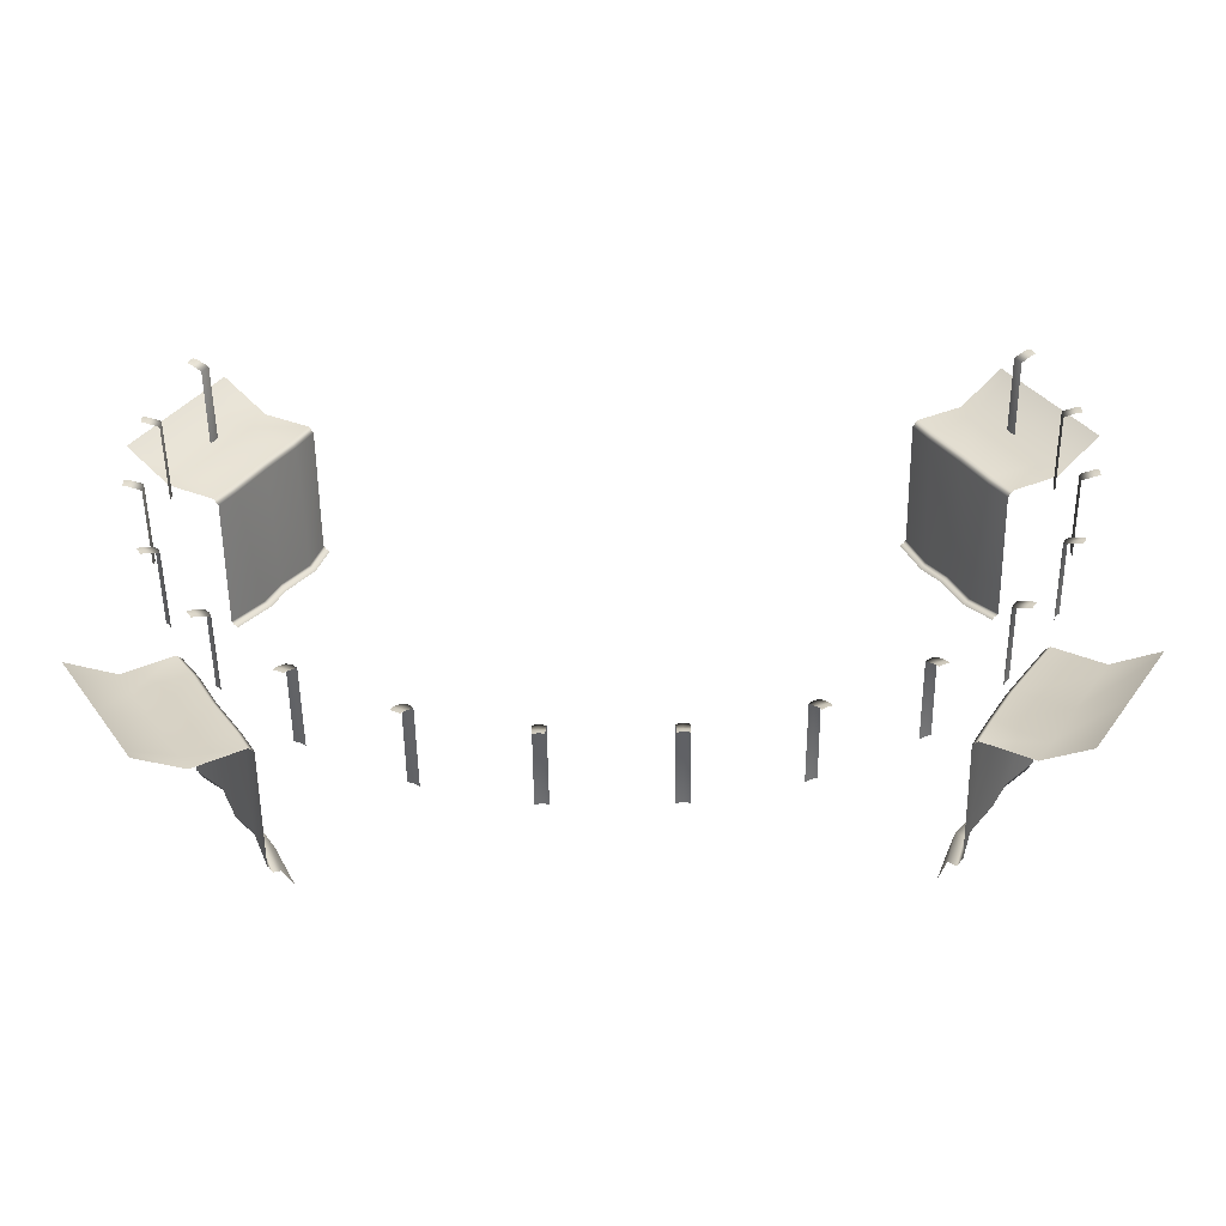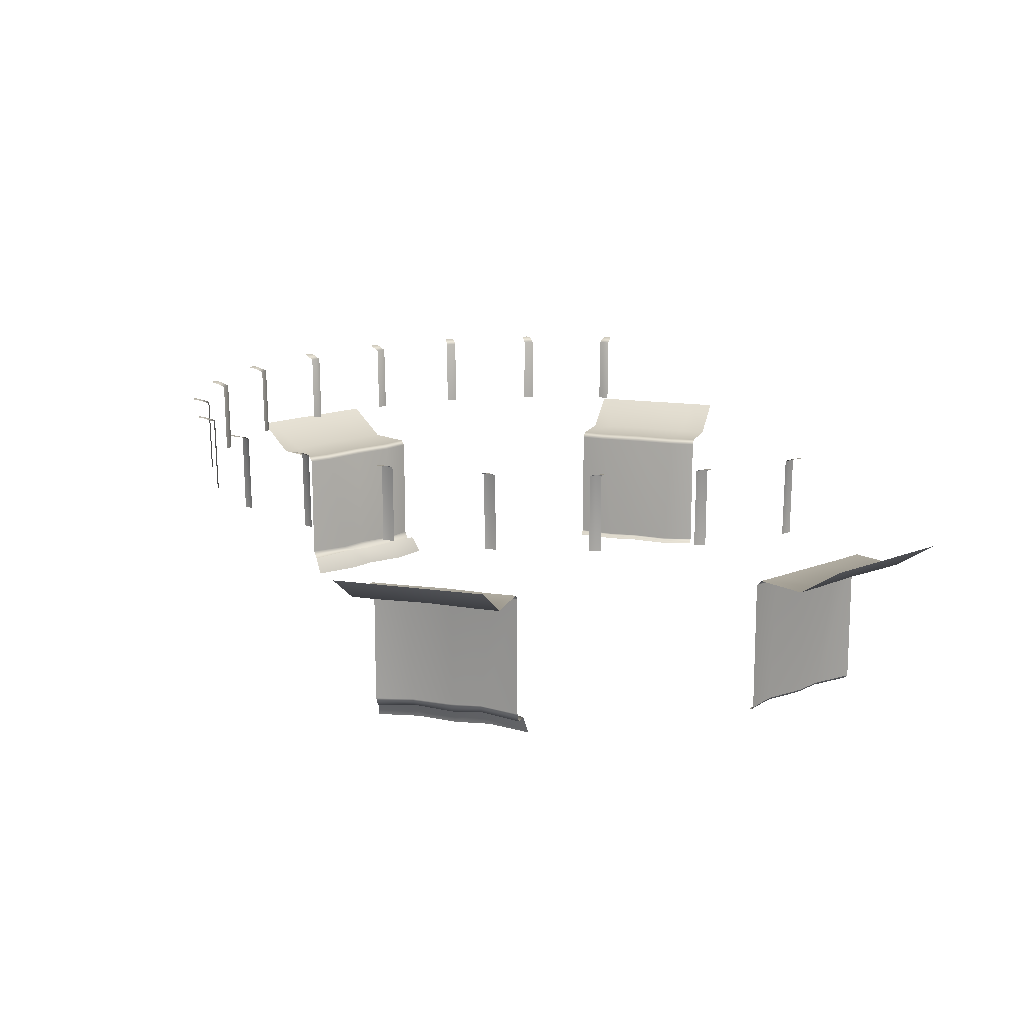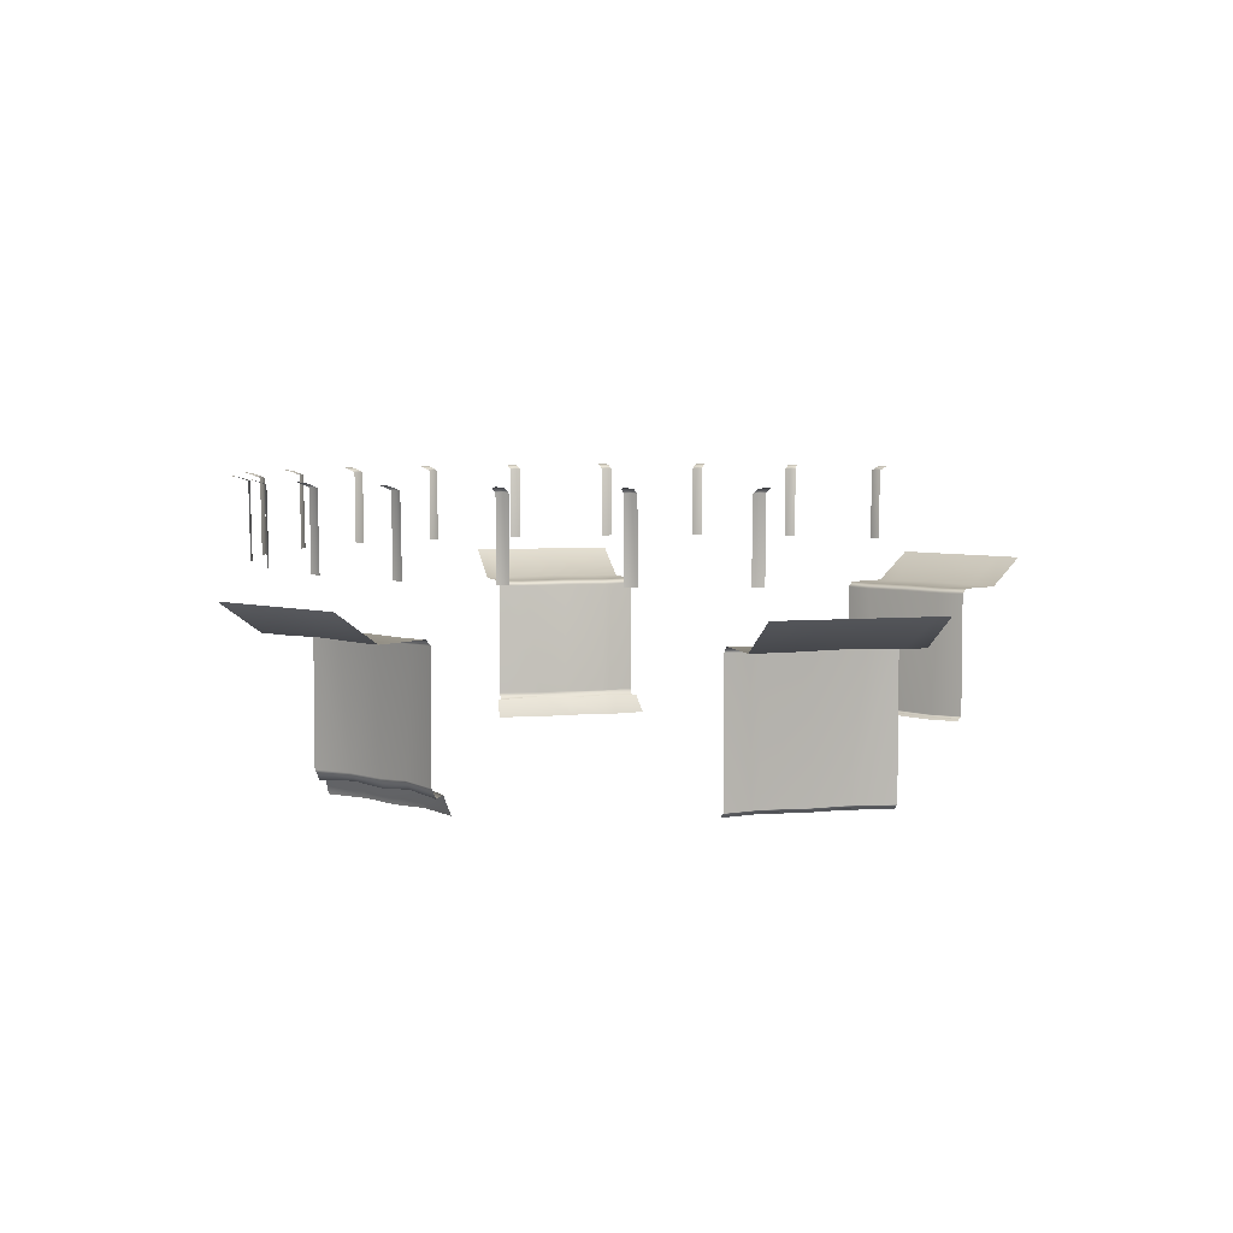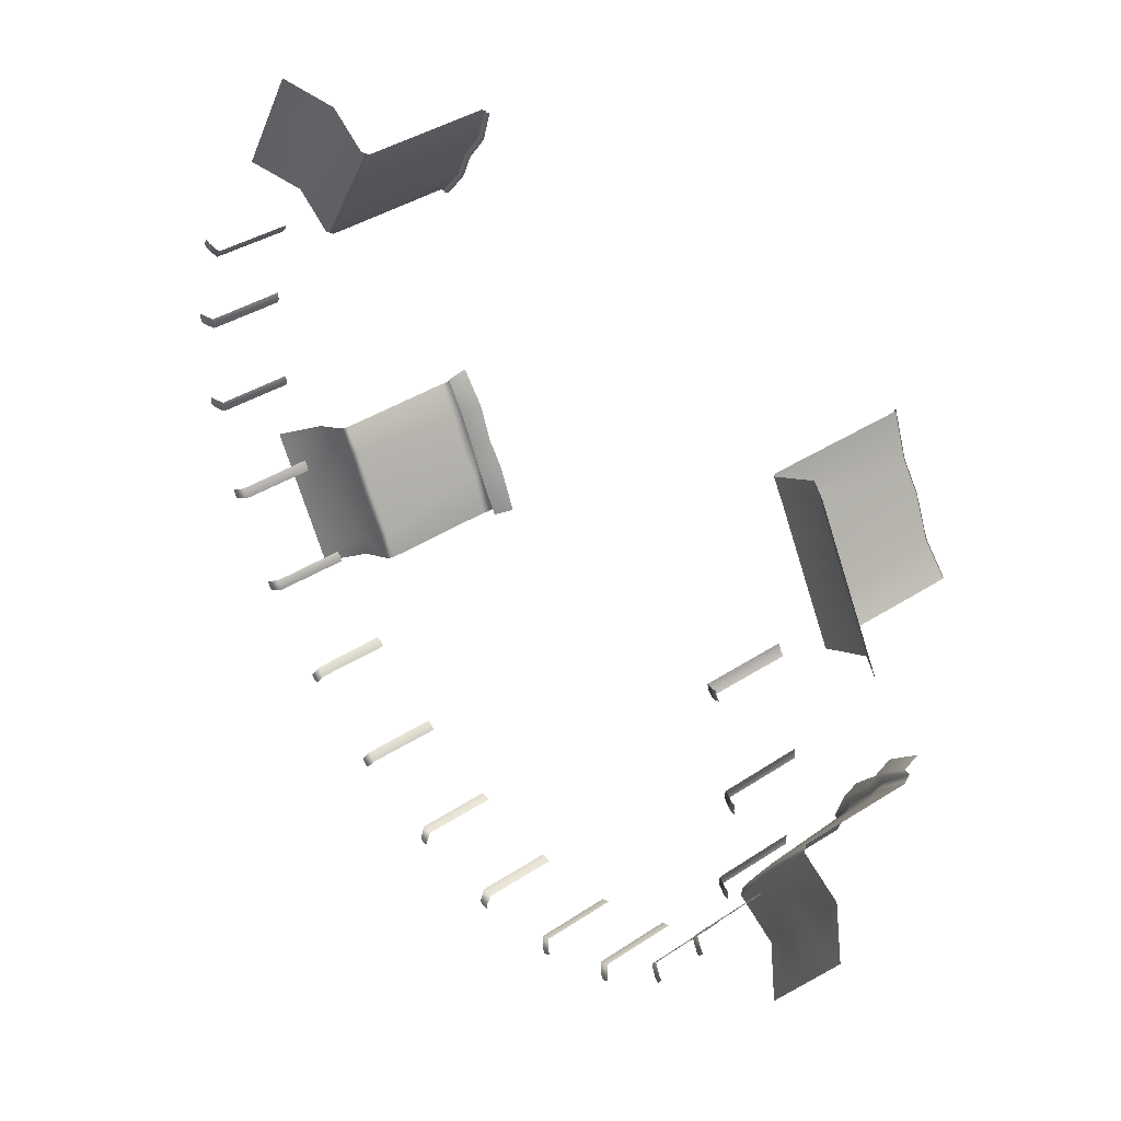
<metadata>
{"format":"obj","ext":"obj","renderer":"f3d","projection":"perspective","resolution":1024,"background":"white","views":[{"elev":-55.8,"azim":-179.3,"up":"+Z"},{"elev":14.2,"azim":-101.8,"up":"+Y"},{"elev":5.0,"azim":-76.6,"up":"+Y"},{"elev":42.4,"azim":-127.2,"up":"+Z"}]}
</metadata>
<code>
g waterTempleFlowWater
v -15.62 6.829 6.109
v -15.67 9.826 6.109
v -15.71 9.807 5.889
v -15.66 6.829 5.881
v -15.66 6.829 6.337
v -15.71 9.807 6.329
v -16.16 9.968 5.901
v -16.16 9.97 6.109
v -16.35 9.988 5.914
v -16.35 10.01 6.109
v -16.16 9.968 6.318
v -16.35 9.988 6.304
v -15.62 6.829 1.897
v -15.67 9.826 1.897
v -15.71 9.807 1.677
v -15.66 6.829 1.669
v -15.66 6.829 2.125
v -15.71 9.807 2.117
v -16.16 9.968 1.689
v -16.16 9.97 1.897
v -16.35 9.988 1.702
v -16.35 10.01 1.897
v -16.16 9.968 2.105
v -16.35 9.988 2.092
v -14.58 6.829 9.989
v -14.62 9.826 10.01
v -14.76 9.807 9.841
v -14.72 6.829 9.81
v -14.5 6.829 10.2
v -14.54 9.807 10.22
v -15.15 9.968 10.08
v -15.05 9.97 10.26
v -15.31 9.988 10.18
v -15.21 10.01 10.35
v -14.94 9.968 10.44
v -15.11 9.988 10.52
v -14.52 4.715 8.9
v -14.52 -0.4718 8.9
v -13.55 -0.4718 9.943
v -13.89 4.691 9.927
v -14.08 4.908 10.02
v -14.71 4.933 9.009
v -13.49 -0.5005 9.914
v -14.47 -0.5005 8.868
v -13.46 -0.5794 9.901
v -14.44 -0.5794 8.851
v -13.4 -0.5463 9.863
v -14.37 -0.5463 8.814
v -13.31 -0.6538 9.823
v -14.29 -0.6538 8.767
v -13.01 4.699 11.52
v -12.87 -0.4718 11.48
v -15.91 4.908 11.01
v -16.48 4.908 10.03
v -17.56 6.079 11.84
v -18.07 6.079 10.95
v -12.82 -0.5005 11.45
v -12.79 -0.5794 11.43
v -12.73 -0.5463 11.39
v -12.65 -0.6538 11.34
v -16.49 6.079 13.69
v -14.93 4.953 12.72
v -13.2 4.925 11.63
v -12.03 4.691 13.19
v -12.13 -0.4718 12.5
v -12.08 -0.5005 12.46
v -12.06 -0.5794 12.43
v -12 -0.5463 12.39
v -11.93 -0.6538 12.32
v -13.87 4.908 14.56
v -12.19 4.908 13.34
v -11.7 4.933 14.23
v -13.47 4.908 15.25
v -15.27 6.079 15.8
v -15.06 6.079 16.17
v -11.51 4.715 14.12
v -11.51 -0.4718 14.12
v -11.45 -0.5005 14.09
v -11.42 -0.5794 14.07
v -11.36 -0.5463 14.03
v -11.28 -0.6538 13.99
v 15.62 6.829 1.884
v 15.67 9.826 1.884
v 15.71 9.807 2.103
v 15.66 6.829 2.111
v 15.66 6.829 1.656
v 15.71 9.807 1.664
v 16.16 9.968 2.092
v 16.16 9.97 1.884
v 16.35 9.988 2.078
v 16.35 10.01 1.884
v 16.16 9.968 1.675
v 16.35 9.988 1.689
v 15.62 6.829 6.095
v 15.67 9.826 6.095
v 15.71 9.807 6.315
v 15.66 6.829 6.323
v 15.66 6.829 5.868
v 15.71 9.807 5.875
v 16.16 9.968 6.304
v 16.16 9.97 6.095
v 16.35 9.988 6.291
v 16.35 10.01 6.095
v 16.16 9.968 5.887
v 16.35 9.988 5.901
v 14.59 6.829 9.978
v 14.63 9.826 10
v 14.55 9.807 10.21
v 14.5 6.829 10.19
v 14.73 6.829 9.798
v 14.77 9.807 9.83
v 14.95 9.968 10.43
v 15.05 9.97 10.25
v 15.12 9.988 10.51
v 15.22 10.01 10.34
v 15.16 9.968 10.07
v 15.31 9.988 10.17
v 11.51 4.715 14.12
v 11.51 -0.4718 14.12
v 11.92 -0.4718 12.76
v 12.08 4.691 13.06
v 12.26 4.908 13.18
v 11.7 4.933 14.23
v 11.87 -0.5005 12.72
v 11.45 -0.5005 14.09
v 11.84 -0.5794 12.7
v 11.42 -0.5794 14.07
v 11.78 -0.5463 12.66
v 11.36 -0.5463 14.03
v 11.7 -0.6538 12.61
v 11.28 -0.6538 13.99
v 13.02 4.699 11.5
v 12.92 -0.4718 11.4
v 14.04 4.908 14.27
v 13.47 4.908 15.25
v 15.57 6.079 15.28
v 15.06 6.079 16.17
v 12.86 -0.5005 11.37
v 12.83 -0.5794 11.36
v 12.77 -0.5463 11.32
v 12.68 -0.6538 11.28
v 16.64 6.079 13.43
v 15.02 4.953 12.57
v 13.21 4.925 11.61
v 13.97 4.691 9.819
v 13.43 -0.4718 10.25
v 13.37 -0.5005 10.23
v 13.33 -0.5794 10.23
v 13.26 -0.5463 10.19
v 13.17 -0.6538 10.17
v 16.08 4.908 10.73
v 14.19 4.908 9.878
v 14.71 4.933 9.009
v 16.48 4.908 10.03
v 17.86 6.079 11.32
v 18.07 6.079 10.95
v 14.52 4.715 8.9
v 14.52 -0.4718 8.9
v 14.47 -0.5005 8.868
v 14.44 -0.5794 8.851
v 14.37 -0.5463 8.814
v 14.29 -0.6538 8.767
v 5.981 6.829 -10.59
v 6.006 9.826 -10.63
v 6.214 9.807 -10.55
v 6.196 6.829 -10.51
v 5.802 6.829 -10.73
v 5.833 9.807 -10.77
v 6.432 9.968 -10.95
v 6.252 9.97 -11.06
v 6.515 9.988 -11.12
v 6.346 10.01 -11.22
v 6.072 9.968 -11.16
v 6.177 9.988 -11.32
v 9.629 6.829 -8.483
v 9.654 9.826 -8.526
v 9.862 9.807 -8.447
v 9.844 6.829 -8.4
v 9.449 6.829 -8.627
v 9.481 9.807 -8.667
v 10.08 9.968 -8.847
v 9.9 9.97 -8.952
v 10.16 9.988 -9.017
v 9.994 10.01 -9.115
v 9.719 9.968 -9.056
v 9.825 9.988 -9.213
v -2.113 6.829 -11.63
v -2.113 9.826 -11.68
v -1.893 9.807 -11.71
v -1.885 6.829 -11.66
v -2.34 6.829 -11.66
v -2.333 9.807 -11.71
v -1.904 9.968 -12.17
v -2.113 9.97 -12.17
v -1.917 9.988 -12.36
v -2.113 10.01 -12.36
v -2.321 9.968 -12.17
v -2.308 9.988 -12.36
v 2.099 6.829 -11.63
v 2.099 9.826 -11.68
v 2.319 9.807 -11.71
v 2.327 6.829 -11.66
v 1.872 6.829 -11.66
v 1.879 9.807 -11.71
v 2.308 9.968 -12.17
v 2.099 9.97 -12.17
v 2.294 9.988 -12.36
v 2.099 10.01 -12.36
v 1.891 9.968 -12.17
v 1.904 9.988 -12.36
v -9.641 6.829 -8.476
v -9.665 9.826 -8.519
v -9.493 9.807 -8.66
v -9.461 6.829 -8.621
v -9.855 6.829 -8.393
v -9.874 9.807 -8.44
v -9.73 9.968 -9.049
v -9.911 9.97 -8.945
v -9.836 9.988 -9.206
v -10.01 10.01 -9.108
v -10.09 9.968 -8.841
v -10.17 9.988 -9.011
v -5.993 6.829 -10.58
v -6.018 9.826 -10.63
v -5.845 9.807 -10.77
v -5.813 6.829 -10.73
v -6.208 6.829 -10.5
v -6.226 9.807 -10.55
v -6.083 9.968 -11.16
v -6.264 9.97 -11.05
v -6.189 9.988 -11.31
v -6.358 10.01 -11.21
v -6.444 9.968 -10.95
v -6.527 9.988 -11.12
v -14.59 6.829 -1.985
v -14.63 9.826 -2.01
v -14.55 9.807 -2.218
v -14.5 6.829 -2.2
v -14.73 6.829 -1.805
v -14.77 9.807 -1.837
v -14.95 9.968 -2.436
v -15.05 9.97 -2.256
v -15.12 9.988 -2.519
v -15.22 10.01 -2.35
v -15.16 9.968 -2.075
v -15.31 9.988 -2.181
v -12.48 6.829 -5.633
v -12.52 9.826 -5.657
v -12.44 9.807 -5.866
v -12.4 6.829 -5.848
v -12.62 6.829 -5.453
v -12.66 9.807 -5.485
v -12.84 9.968 -6.084
v -12.95 9.97 -5.903
v -13.01 9.988 -6.166
v -13.11 10.01 -5.998
v -13.05 9.968 -5.723
v -13.21 9.988 -5.829
v -11.51 4.715 -6.128
v -11.51 -0.0262 -6.128
v -11.92 -0.0262 -4.689
v -12.07 4.691 -4.989
v -12.25 4.908 -5.111
v -11.7 4.933 -6.237
v -11.86 -0.1271 -4.654
v -11.45 -0.1271 -6.097
v -11.75 -0.3345 -4.593
v -11.34 -0.4034 -6.039
v -11.47 -0.2192 -4.444
v -11.04 -0.2882 -5.928
v -11.3 -0.9903 -4.325
v -10.76 -0.9903 -5.908
v -12.94 4.699 -3.396
v -12.84 -0.0262 -3.297
v -14.04 4.908 -6.277
v -13.47 4.908 -7.261
v -15.57 6.079 -7.285
v -15.06 6.079 -8.178
v -12.78 -0.1271 -3.267
v -12.67 -0.4034 -3.21
v -12.49 -0.2882 -3.099
v -12.31 -0.9903 -2.99
v -16.64 6.079 -5.442
v -15.02 4.953 -4.573
v -13.13 4.925 -3.499
v -13.97 4.691 -1.752
v -13.42 0.02399 -2.184
v -13.36 -0.05874 -2.162
v -13.24 -0.3058 -2.119
v -12.99 -0.1906 -1.803
v -12.81 -0.9903 -1.714
v -16.08 4.908 -2.736
v -14.18 4.908 -1.81
v -14.71 4.933 -1.016
v -16.48 4.908 -2.039
v -17.86 6.079 -3.327
v -18.07 6.079 -2.957
v -14.52 4.715 -0.907
v -14.52 -0.0262 -0.907
v -14.47 -0.1271 -0.8756
v -14.35 -0.4034 -0.8177
v -14.21 -0.2882 -0.6048
v -14.11 -0.9903 -0.3665
v 12.46 6.829 -5.588
v 12.52 9.826 -5.669
v 12.66 9.807 -5.496
v 12.62 6.829 -5.465
v 12.39 6.829 -5.859
v 12.44 9.807 -5.877
v 13.05 9.968 -5.735
v 12.94 9.97 -5.915
v 13.2 9.988 -5.841
v 13.1 10.01 -6.009
v 12.84 9.968 -6.095
v 13.01 9.988 -6.178
v 14.58 6.829 -1.997
v 14.62 9.826 -2.022
v 14.76 9.807 -1.849
v 14.72 6.829 -1.817
v 14.5 6.829 -2.211
v 14.54 9.807 -2.23
v 15.15 9.968 -2.087
v 15.05 9.97 -2.268
v 15.31 9.988 -2.193
v 15.21 10.01 -2.361
v 14.94 9.968 -2.448
v 15.11 9.988 -2.531
v 14.52 4.715 -0.907
v 14.52 -0.0262 -0.907
v 13.51 -0.0262 -1.93
v 13.85 4.691 -1.914
v 14.05 4.908 -2.008
v 14.71 4.933 -1.016
v 13.46 -0.05322 -1.9
v 14.47 -0.1271 -0.8756
v 13.37 -0.313 -1.815
v 14.38 -0.4034 -0.7868
v 13.2 -0.1977 -1.757
v 14.23 -0.2882 -0.5728
v 12.91 -1.006 -1.545
v 14.04 -1.006 -0.2319
v 13.01 4.699 -3.526
v 12.87 -0.0262 -3.487
v 15.91 4.908 -3.022
v 16.48 4.908 -2.039
v 17.56 6.079 -3.851
v 18.07 6.079 -2.957
v 12.82 -0.1271 -3.453
v 12.74 -0.4034 -3.364
v 12.57 -0.2882 -3.303
v 12.28 -1.006 -3.081
v 16.49 6.079 -5.694
v 14.93 4.953 -4.726
v 13.2 4.925 -3.64
v 12.01 4.691 -5.138
v 12.12 -0.0262 -4.45
v 12.07 -0.1271 -4.408
v 11.99 -0.2661 -4.305
v 11.83 -0.1508 -4.244
v 11.54 -1.006 -4.002
v 13.87 4.908 -6.564
v 12.17 4.908 -5.296
v 11.7 4.933 -6.237
v 13.47 4.908 -7.261
v 15.27 6.079 -7.808
v 15.06 6.079 -8.178
v 11.51 4.715 -6.128
v 11.51 -0.0262 -6.128
v 11.45 -0.1271 -6.097
v 11.37 -0.4034 -6.008
v 11.07 -0.2882 -6.064
v 10.69 -1.006 -5.916
g waterTempleFlowWater_0
f 3 2 1
f 4 3 1
f 1 2 5
f 2 6 5
f 2 3 7
f 8 2 7
f 6 2 8
f 7 9 8
f 9 10 8
f 8 10 11
f 11 6 8
f 10 12 11
f 15 14 13
f 16 15 13
f 13 14 17
f 14 18 17
f 14 15 19
f 20 14 19
f 18 14 20
f 19 21 20
f 21 22 20
f 20 22 23
f 23 18 20
f 22 24 23
f 27 26 25
f 28 27 25
f 25 26 29
f 26 30 29
f 26 27 31
f 32 26 31
f 30 26 32
f 31 33 32
f 33 34 32
f 32 34 35
f 35 30 32
f 34 36 35
f 39 38 37
f 40 39 37
f 41 40 37
f 42 41 37
f 39 43 38
f 43 44 38
f 43 45 44
f 45 46 44
f 45 47 46
f 47 48 46
f 47 49 48
f 49 50 48
f 40 51 39
f 51 52 39
f 39 52 43
f 41 42 53
f 42 54 53
f 53 54 55
f 54 56 55
f 52 57 43
f 43 57 45
f 57 58 45
f 45 58 47
f 47 59 49
f 58 59 47
f 59 60 49
f 53 55 61
f 62 53 61
f 41 53 62
f 63 41 62
f 63 51 40
f 41 63 40
f 51 64 52
f 64 65 52
f 52 65 57
f 65 66 57
f 57 66 58
f 66 67 58
f 58 67 59
f 59 68 60
f 67 68 59
f 68 69 60
f 63 62 70
f 71 63 70
f 71 70 72
f 71 72 64
f 70 73 72
f 70 74 73
f 62 61 74
f 70 62 74
f 74 75 73
f 71 64 51
f 63 71 51
f 64 76 65
f 72 76 64
f 76 77 65
f 65 77 66
f 77 78 66
f 66 78 67
f 78 79 67
f 67 79 68
f 68 80 69
f 79 80 68
f 80 81 69
f 84 83 82
f 85 84 82
f 82 83 86
f 83 87 86
f 83 84 88
f 89 83 88
f 87 83 89
f 88 90 89
f 90 91 89
f 89 91 92
f 92 87 89
f 91 93 92
f 96 95 94
f 97 96 94
f 94 95 98
f 95 99 98
f 95 96 100
f 101 95 100
f 99 95 101
f 100 102 101
f 102 103 101
f 101 103 104
f 104 99 101
f 103 105 104
f 108 107 106
f 109 108 106
f 106 107 110
f 107 111 110
f 107 108 112
f 113 107 112
f 111 107 113
f 112 114 113
f 114 115 113
f 113 115 116
f 116 111 113
f 115 117 116
f 120 119 118
f 121 120 118
f 122 121 118
f 123 122 118
f 120 124 119
f 124 125 119
f 124 126 125
f 126 127 125
f 126 128 127
f 128 129 127
f 128 130 129
f 130 131 129
f 121 132 120
f 132 133 120
f 120 133 124
f 122 123 134
f 123 135 134
f 134 135 136
f 135 137 136
f 133 138 124
f 124 138 126
f 138 139 126
f 126 139 128
f 128 140 130
f 139 140 128
f 140 141 130
f 134 136 142
f 143 134 142
f 122 134 143
f 144 122 143
f 144 132 121
f 122 144 121
f 132 145 133
f 145 146 133
f 133 146 138
f 146 147 138
f 138 147 139
f 147 148 139
f 139 148 140
f 140 149 141
f 148 149 140
f 149 150 141
f 144 143 151
f 152 144 151
f 152 151 153
f 152 153 145
f 151 154 153
f 151 155 154
f 143 142 155
f 151 143 155
f 155 156 154
f 152 145 132
f 144 152 132
f 145 157 146
f 153 157 145
f 157 158 146
f 146 158 147
f 158 159 147
f 147 159 148
f 159 160 148
f 148 160 149
f 149 161 150
f 160 161 149
f 161 162 150
f 165 164 163
f 166 165 163
f 163 164 167
f 164 168 167
f 164 165 169
f 170 164 169
f 168 164 170
f 169 171 170
f 171 172 170
f 170 172 173
f 173 168 170
f 172 174 173
f 177 176 175
f 178 177 175
f 175 176 179
f 176 180 179
f 176 177 181
f 182 176 181
f 180 176 182
f 181 183 182
f 183 184 182
f 182 184 185
f 185 180 182
f 184 186 185
f 189 188 187
f 190 189 187
f 187 188 191
f 188 192 191
f 188 189 193
f 194 188 193
f 192 188 194
f 193 195 194
f 195 196 194
f 194 196 197
f 197 192 194
f 196 198 197
f 201 200 199
f 202 201 199
f 199 200 203
f 200 204 203
f 200 201 205
f 206 200 205
f 204 200 206
f 205 207 206
f 207 208 206
f 206 208 209
f 209 204 206
f 208 210 209
f 213 212 211
f 214 213 211
f 211 212 215
f 212 216 215
f 212 213 217
f 218 212 217
f 216 212 218
f 217 219 218
f 219 220 218
f 218 220 221
f 221 216 218
f 220 222 221
f 225 224 223
f 226 225 223
f 223 224 227
f 224 228 227
f 224 225 229
f 230 224 229
f 228 224 230
f 229 231 230
f 231 232 230
f 230 232 233
f 233 228 230
f 232 234 233
f 237 236 235
f 238 237 235
f 235 236 239
f 236 240 239
f 236 237 241
f 242 236 241
f 240 236 242
f 241 243 242
f 243 244 242
f 242 244 245
f 245 240 242
f 244 246 245
f 249 248 247
f 250 249 247
f 247 248 251
f 248 252 251
f 248 249 253
f 254 248 253
f 252 248 254
f 253 255 254
f 255 256 254
f 254 256 257
f 257 252 254
f 256 258 257
f 261 260 259
f 262 261 259
f 263 262 259
f 264 263 259
f 261 265 260
f 265 266 260
f 265 267 266
f 267 268 266
f 267 269 268
f 269 270 268
f 269 271 270
f 271 272 270
f 262 273 261
f 273 274 261
f 261 274 265
f 263 264 275
f 264 276 275
f 275 276 277
f 276 278 277
f 274 279 265
f 265 279 267
f 279 280 267
f 267 280 269
f 269 281 271
f 280 281 269
f 281 282 271
f 275 277 283
f 284 275 283
f 263 275 284
f 285 263 284
f 285 273 262
f 263 285 262
f 273 286 274
f 286 287 274
f 274 287 279
f 287 288 279
f 279 288 280
f 288 289 280
f 280 289 281
f 281 290 282
f 289 290 281
f 290 291 282
f 285 284 292
f 293 285 292
f 293 292 294
f 293 294 286
f 292 295 294
f 292 296 295
f 284 283 296
f 292 284 296
f 296 297 295
f 293 286 273
f 285 293 273
f 286 298 287
f 294 298 286
f 298 299 287
f 287 299 288
f 299 300 288
f 288 300 289
f 300 301 289
f 289 301 290
f 290 302 291
f 301 302 290
f 302 303 291
f 306 305 304
f 307 306 304
f 304 305 308
f 305 309 308
f 305 306 310
f 311 305 310
f 309 305 311
f 310 312 311
f 312 313 311
f 311 313 314
f 314 309 311
f 313 315 314
f 318 317 316
f 319 318 316
f 316 317 320
f 317 321 320
f 317 318 322
f 323 317 322
f 321 317 323
f 322 324 323
f 324 325 323
f 323 325 326
f 326 321 323
f 325 327 326
f 330 329 328
f 331 330 328
f 332 331 328
f 333 332 328
f 330 334 329
f 334 335 329
f 334 336 335
f 336 337 335
f 336 338 337
f 338 339 337
f 338 340 339
f 340 341 339
f 331 342 330
f 342 343 330
f 330 343 334
f 332 333 344
f 333 345 344
f 344 345 346
f 345 347 346
f 343 348 334
f 334 348 336
f 348 349 336
f 336 349 338
f 338 350 340
f 349 350 338
f 350 351 340
f 344 346 352
f 353 344 352
f 332 344 353
f 354 332 353
f 354 342 331
f 332 354 331
f 342 355 343
f 355 356 343
f 343 356 348
f 356 357 348
f 348 357 349
f 357 358 349
f 349 358 350
f 350 359 351
f 358 359 350
f 359 360 351
f 354 353 361
f 362 354 361
f 362 361 363
f 362 363 355
f 361 364 363
f 361 365 364
f 353 352 365
f 361 353 365
f 365 366 364
f 362 355 342
f 354 362 342
f 355 367 356
f 363 367 355
f 367 368 356
f 356 368 357
f 368 369 357
f 357 369 358
f 369 370 358
f 358 370 359
f 359 371 360
f 370 371 359
f 371 372 360

</code>
